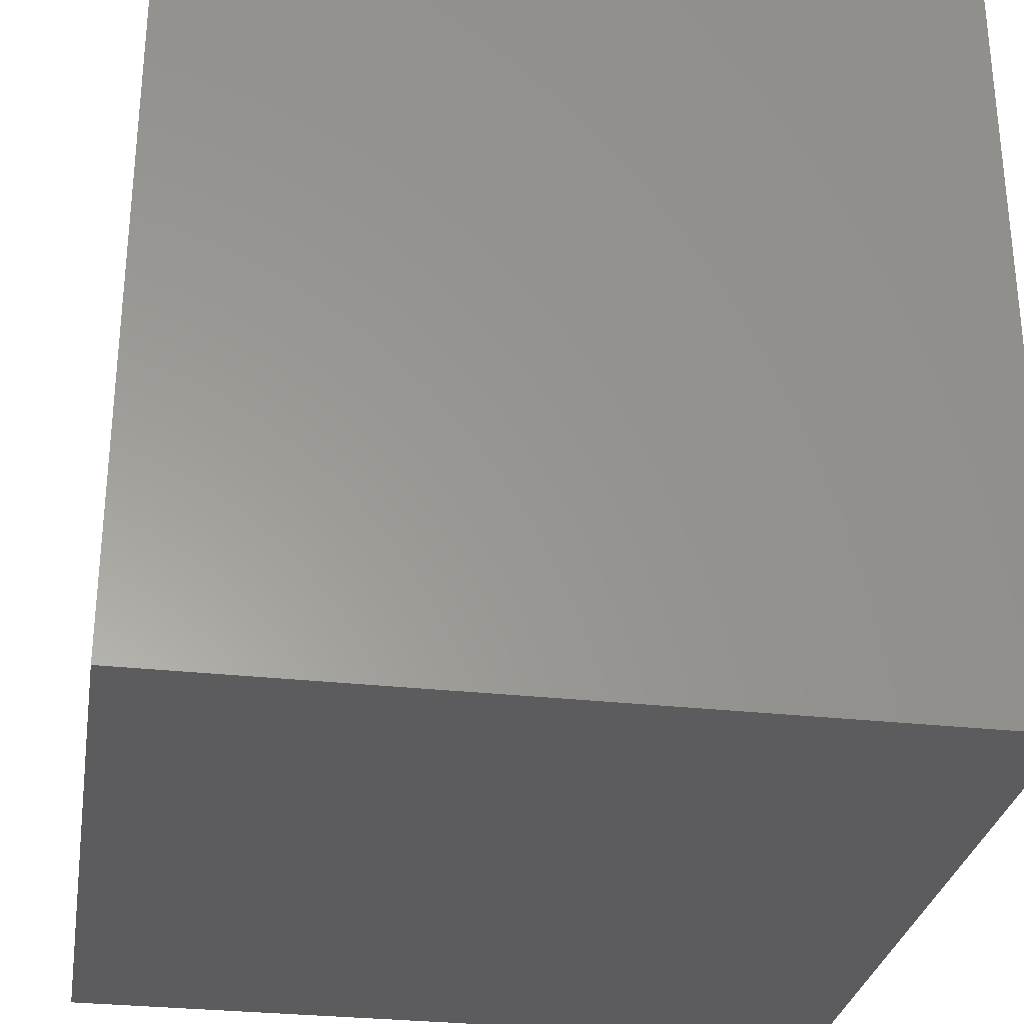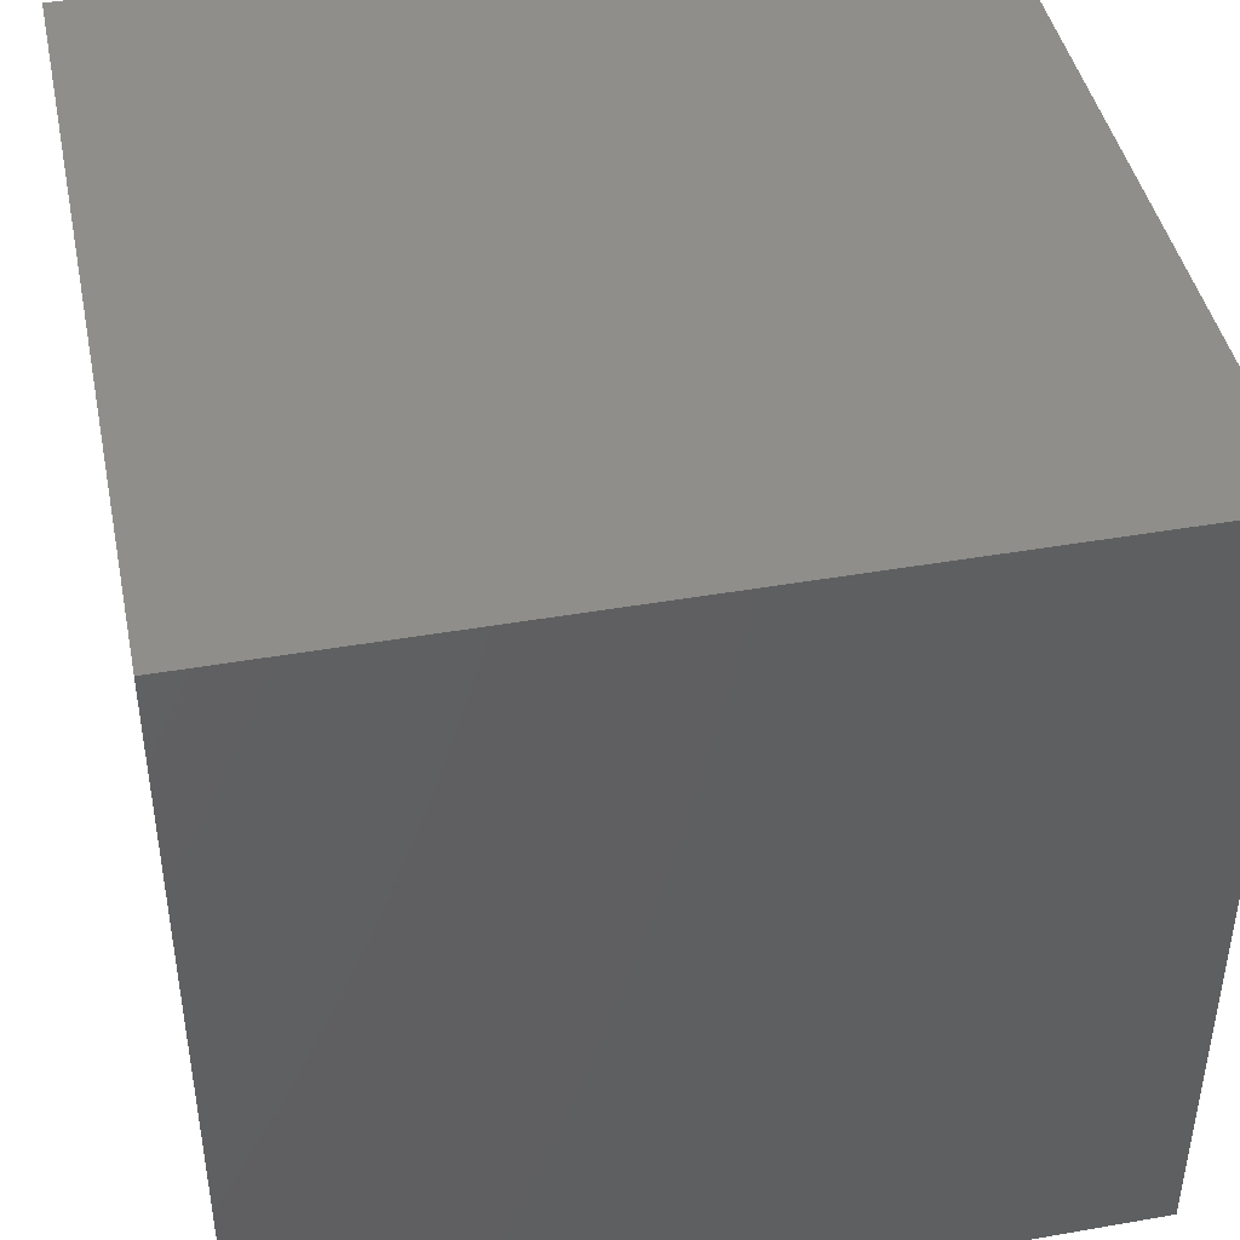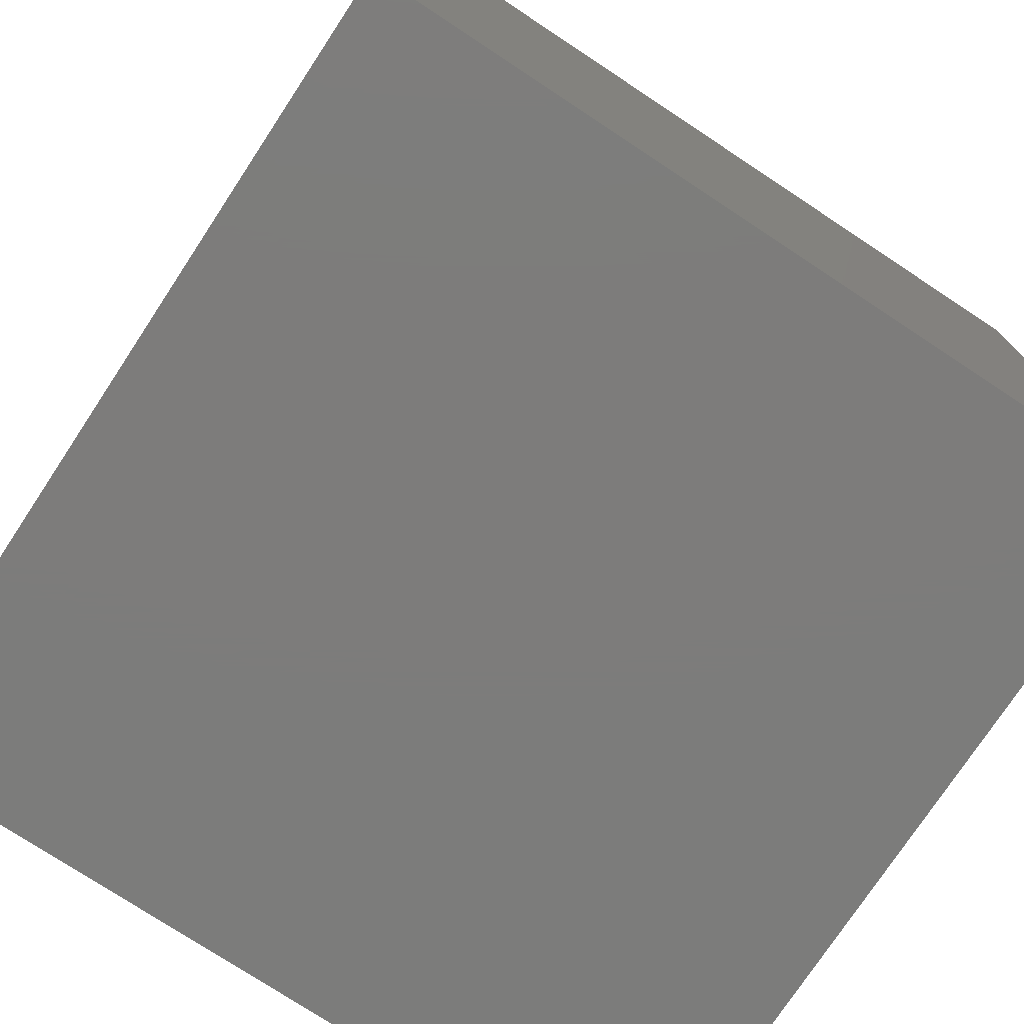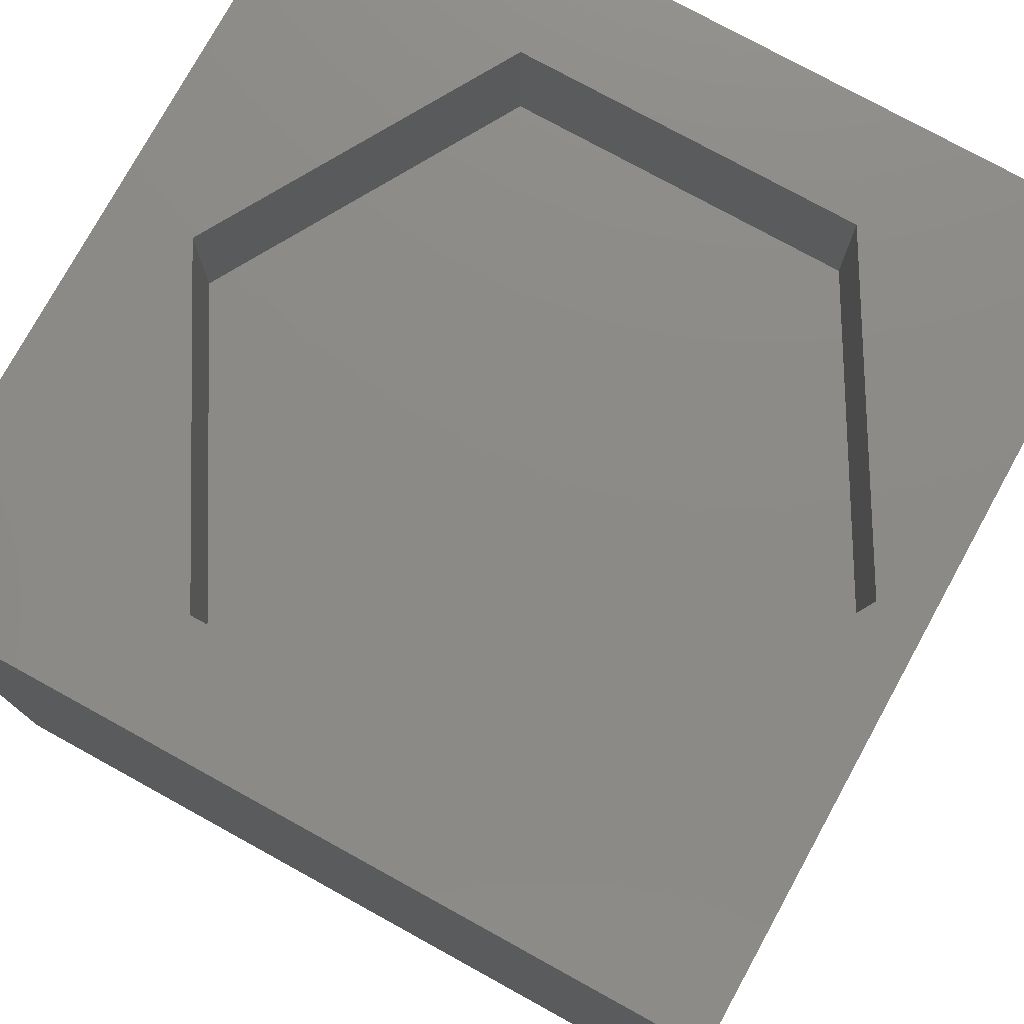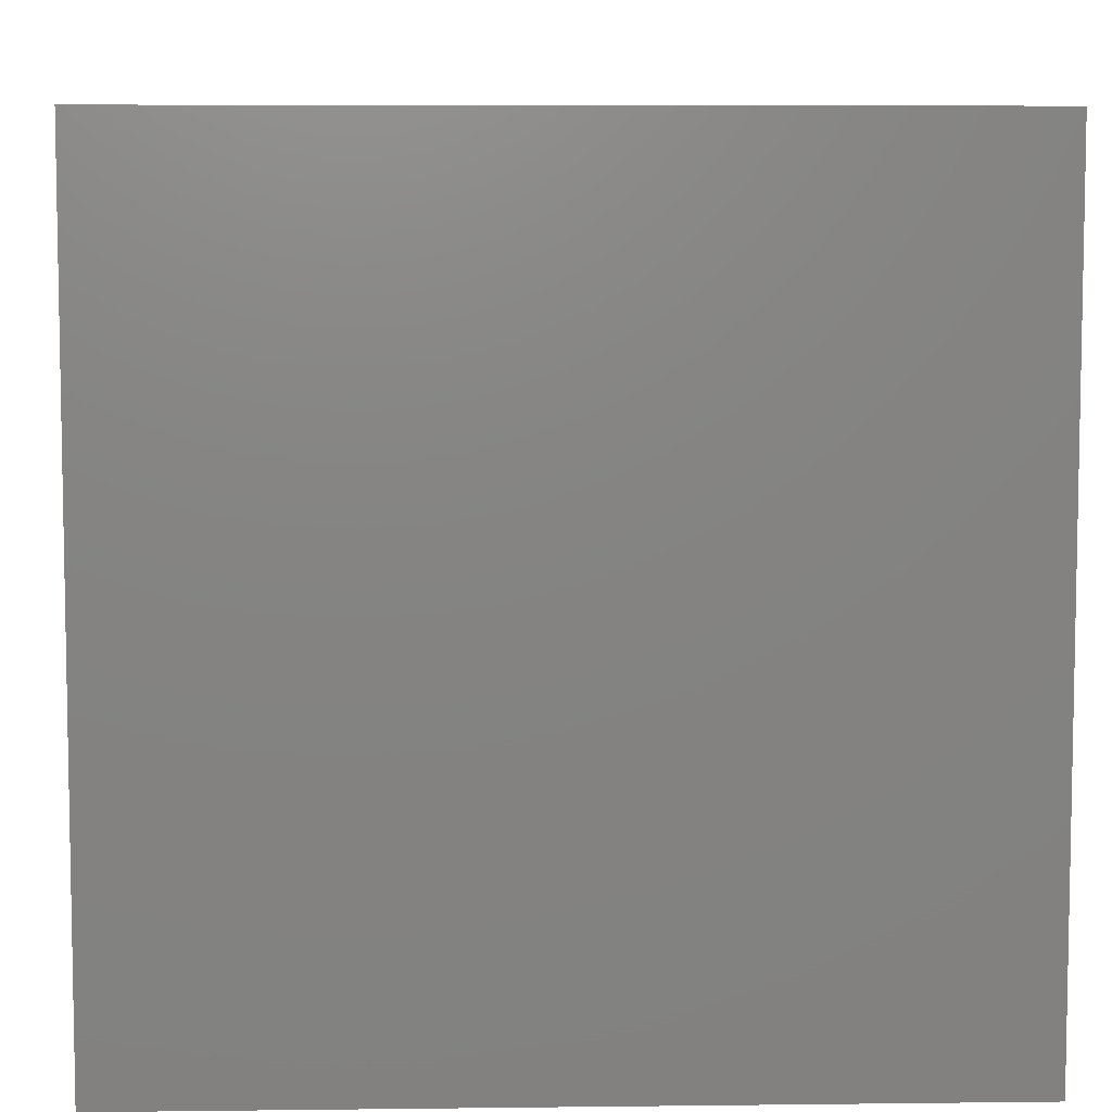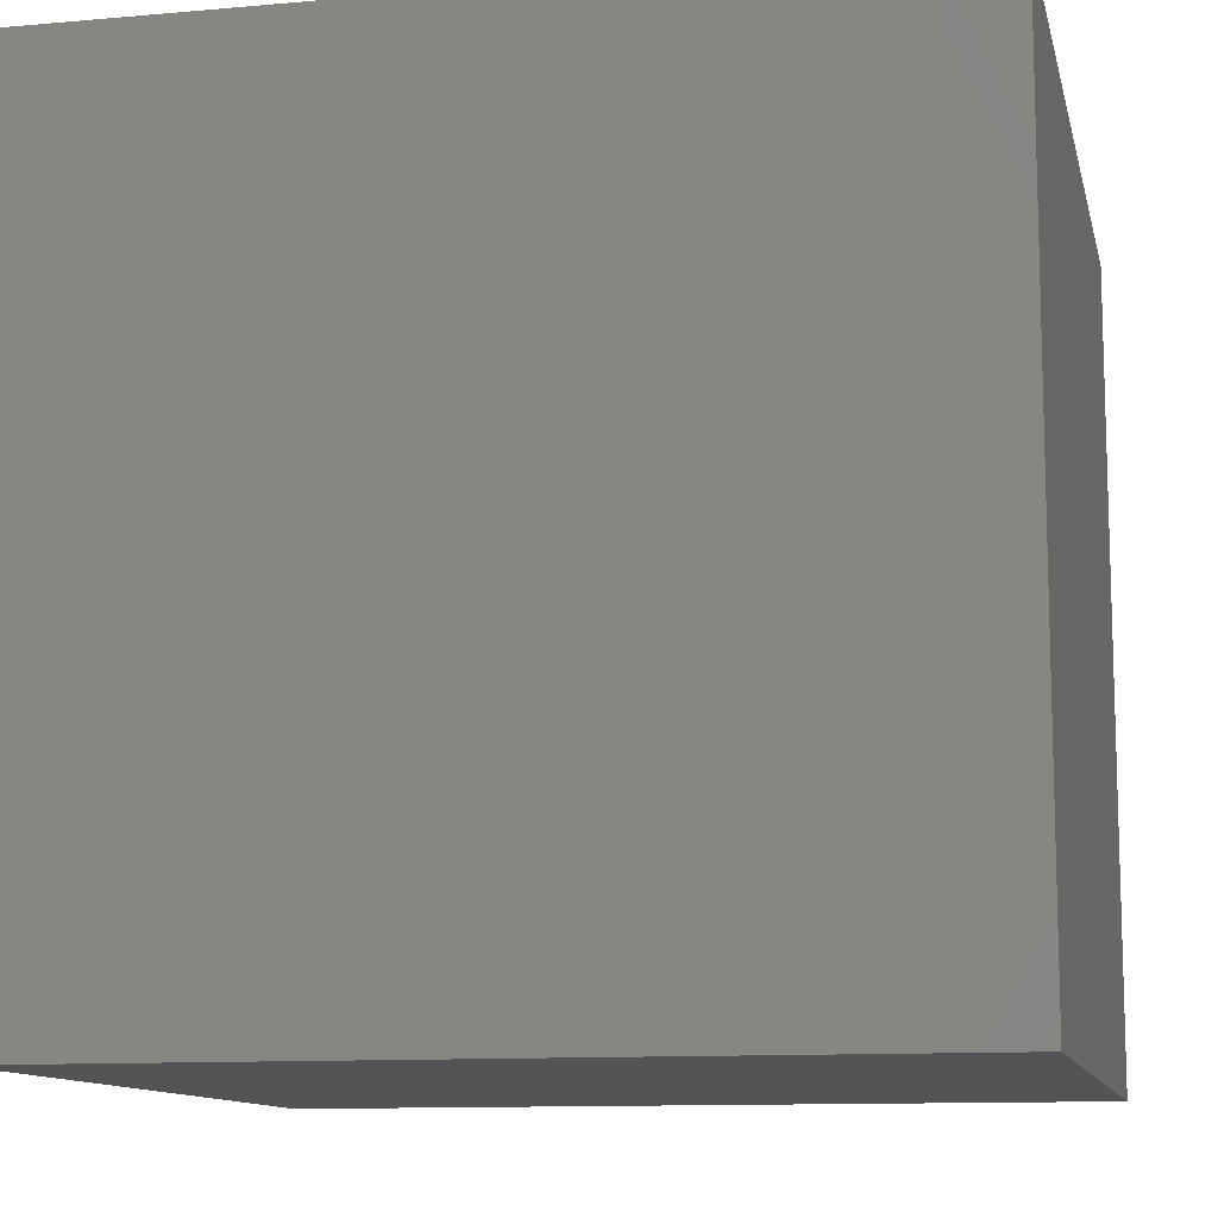
<metadata>
{"format":"stl","ext":"stl","renderer":"f3d","projection":"perspective","resolution":1024,"background":"white","views":[{"elev":-29.7,"azim":-99.3,"up":"+Y"},{"elev":43.6,"azim":-101.6,"up":"+Y"},{"elev":-75.8,"azim":56.6,"up":"+Z"},{"elev":77.1,"azim":28.8,"up":"+Z"},{"elev":6.9,"azim":88.0,"up":"+Y"},{"elev":-11.3,"azim":-77.7,"up":"+Z"}]}
</metadata>
<code>
# stl→obj: 20 verts, 36 faces
v 0 10 10
v 0 10 0
v 0 0 10
v 0 0 0
v 10 10 10
v 9.401 5.008 10
v 10 0 10
v 7.303 1.375 10
v 3.108 1.375 10
v 1.01 5.008 10
v 3.108 8.641 10
v 7.303 8.641 10
v 10 10 0
v 10 0 0
v 1.01 5.008 8.381
v 3.108 8.641 8.381
v 7.303 8.641 8.381
v 9.401 5.008 8.381
v 7.303 1.375 8.381
v 3.108 1.375 8.381
f 1 2 3
f 3 2 4
f 5 6 7
f 7 6 8
f 7 8 3
f 8 9 3
f 3 9 10
f 3 10 1
f 1 10 11
f 1 11 5
f 5 11 12
f 5 12 6
f 13 5 14
f 14 5 7
f 2 13 4
f 4 13 14
f 5 13 1
f 1 13 2
f 14 7 4
f 4 7 3
f 15 16 10
f 10 16 11
f 16 17 11
f 11 17 12
f 17 18 12
f 12 18 6
f 18 19 6
f 6 19 8
f 19 20 8
f 8 20 9
f 20 15 9
f 9 15 10
f 20 19 15
f 15 19 18
f 15 18 16
f 16 18 17

</code>
